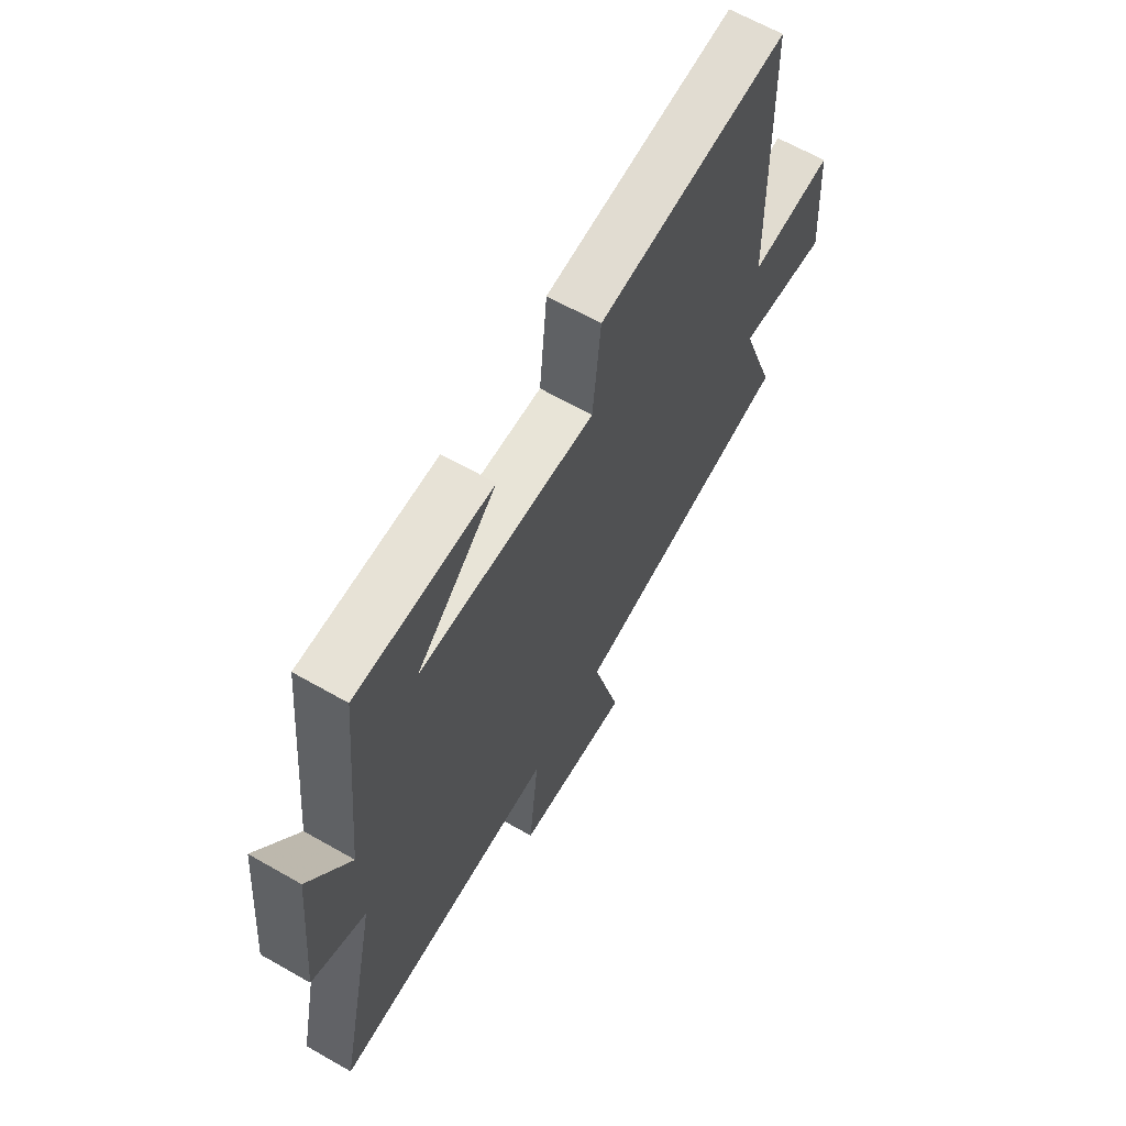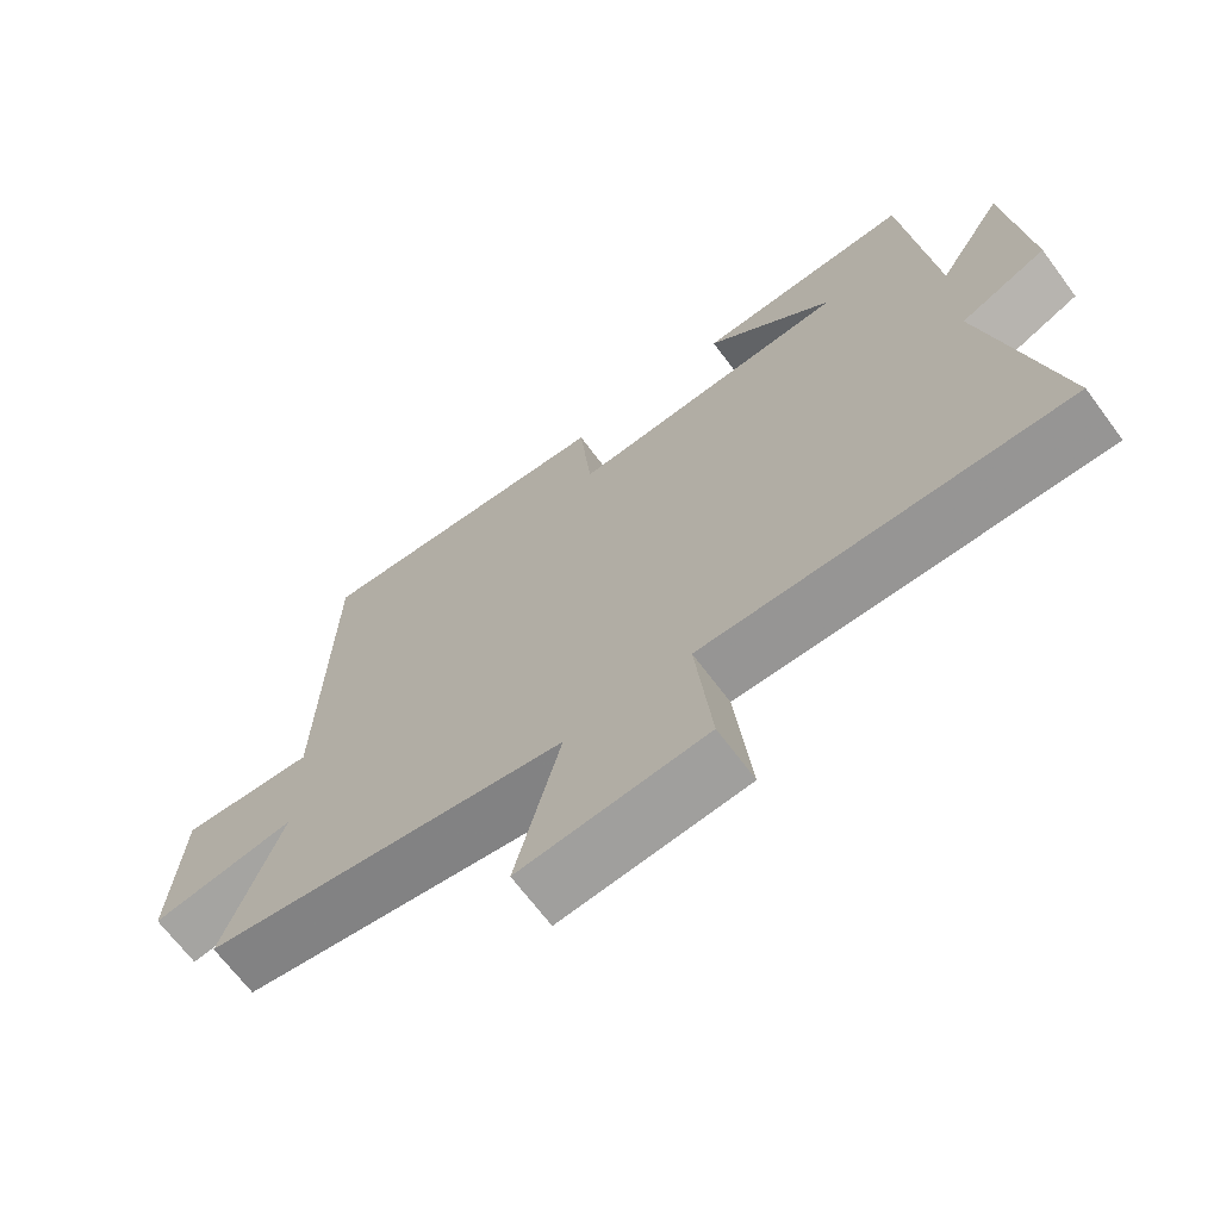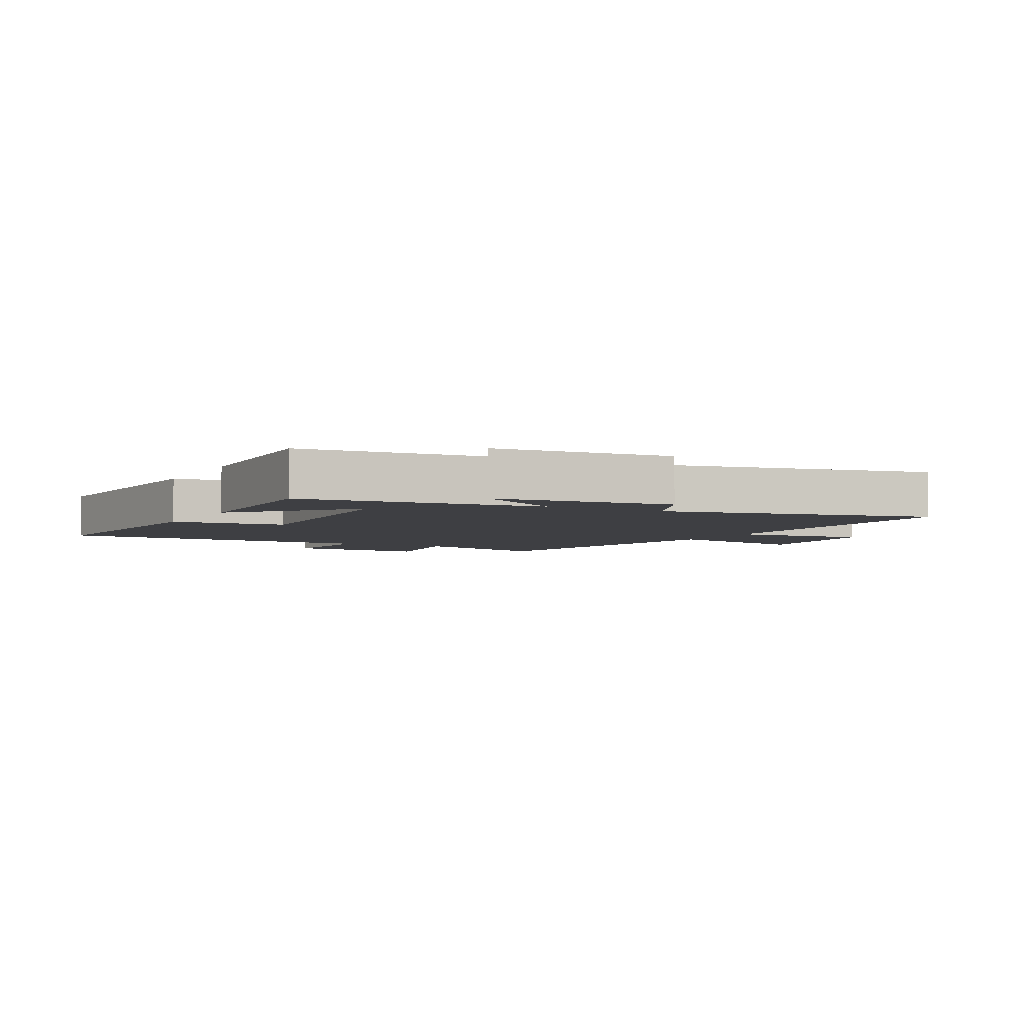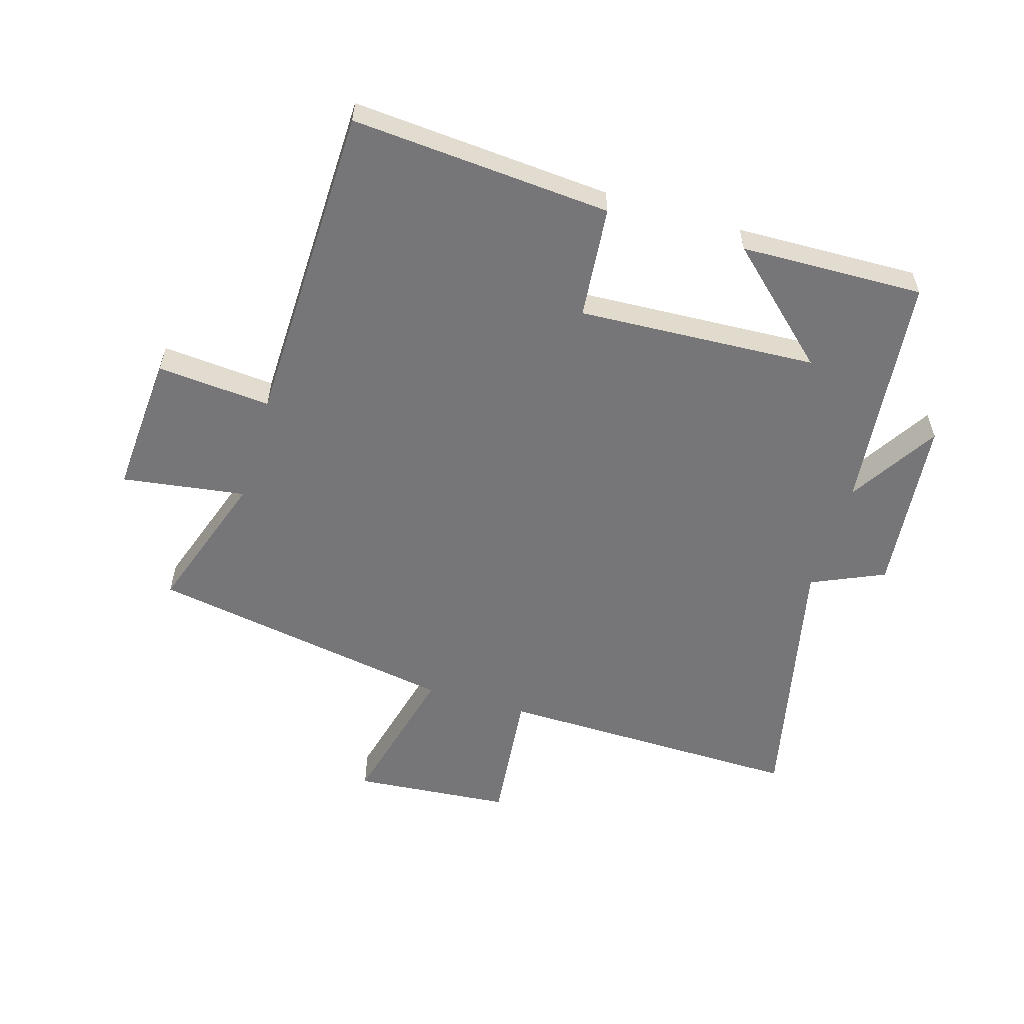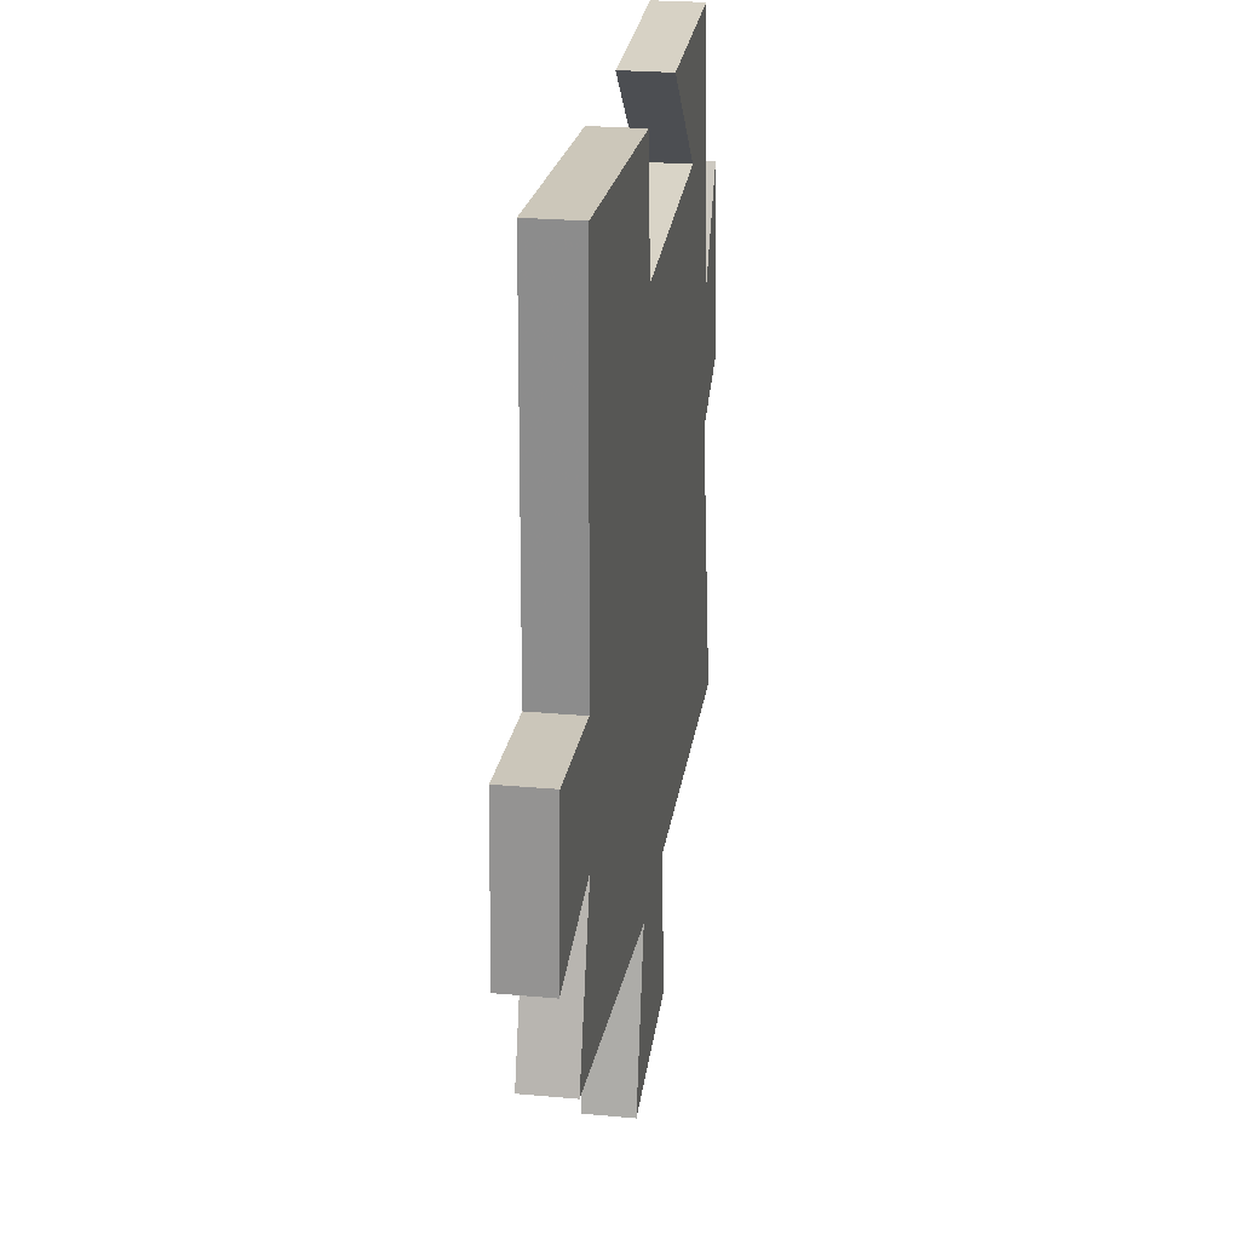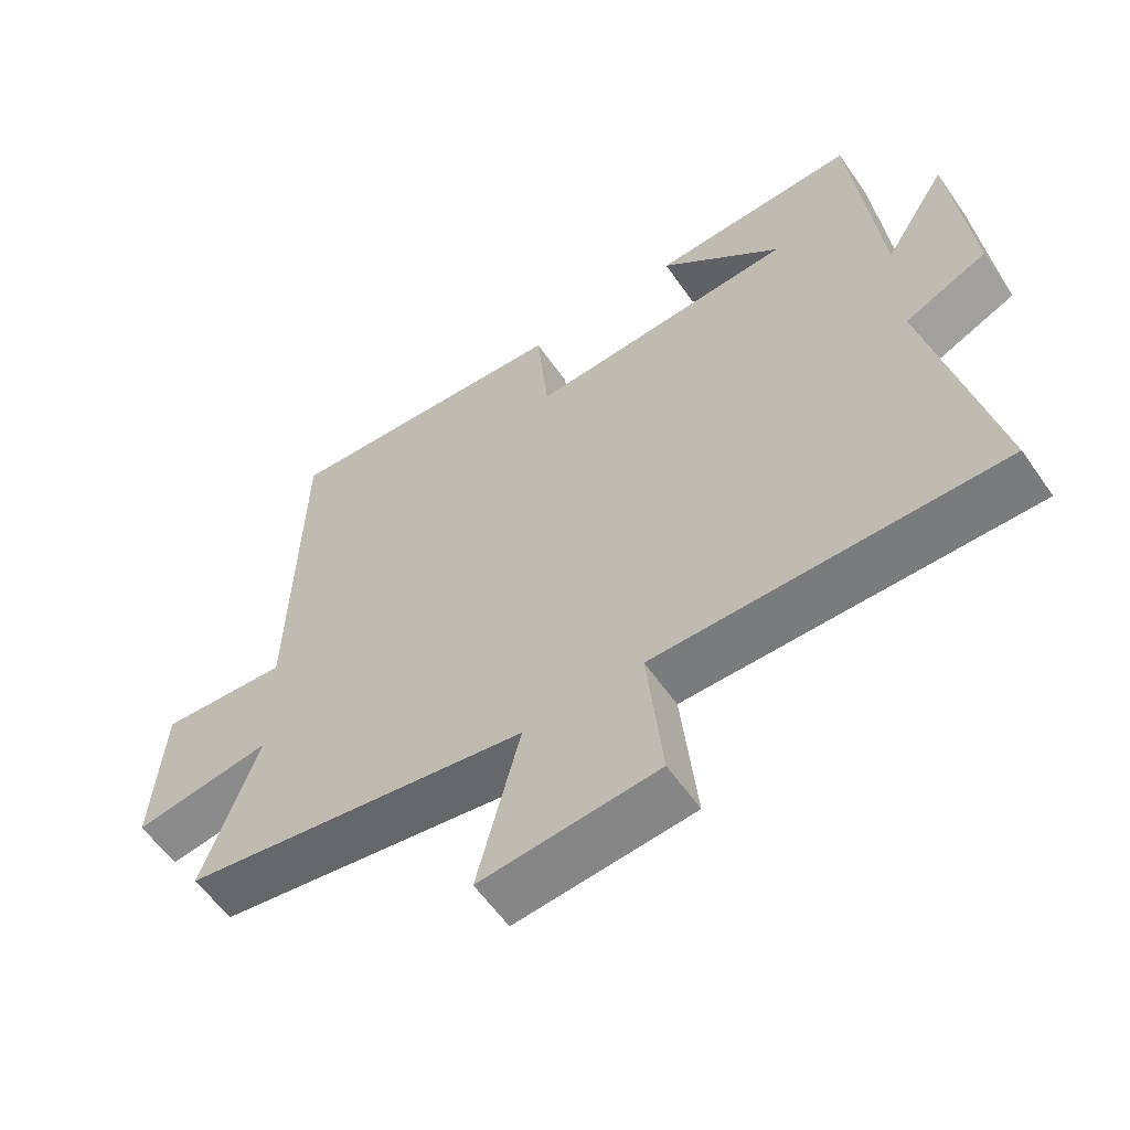
<metadata>
{"format":"obj","ext":"obj","renderer":"f3d","projection":"perspective","resolution":1024,"background":"white","views":[{"elev":64.5,"azim":119.9,"up":"+Z"},{"elev":-68.0,"azim":36.7,"up":"+Z"},{"elev":-4.2,"azim":62.2,"up":"+Y"},{"elev":-56.9,"azim":-16.6,"up":"+Y"},{"elev":25.7,"azim":-81.7,"up":"+Z"},{"elev":-58.9,"azim":34.6,"up":"+Z"}]}
</metadata>
<code>
v 0.593 0.07 -0.507
v 0.094 0.07 -0.5
v 0.116 0.07 -0.723
v -0.14 0.07 -0.745
v -0.078 0.07 -0.5
v -0.58 0.07 -0.414
v -0.5 0.07 -0.181
v -0.701 0.07 -0.21
v -0.685 0.07 0.02
v -0.5 0.07 0.005
v -0.487 0.07 0.532
v -0.065 0.07 0.5
v -0.048 0.07 0.317
v 0.34 0.07 0.337
v 0.163 0.07 0.5
v 0.461 0.07 0.508
v 0.5 0.07 0.12
v 0.591 0.07 0.265
v 0.619 0.07 -0.023
v 0.5 0.07 -0.076
v 0.593 0 -0.507
v 0.094 0 -0.5
v 0.116 0 -0.723
v -0.14 0 -0.745
v -0.078 0 -0.5
v -0.58 0 -0.414
v -0.5 0 -0.181
v -0.701 0 -0.21
v -0.685 0 0.02
v -0.5 0 0.005
v -0.487 0 0.532
v -0.065 0 0.5
v -0.048 0 0.317
v 0.34 0 0.337
v 0.163 0 0.5
v 0.461 0 0.508
v 0.5 0 0.12
v 0.591 0 0.265
v 0.619 0 -0.023
v 0.5 0 -0.076
f 17 18 19 20
f 16 17 20
f 14 15 16
f 14 16 20
f 13 14 20 1
f 10 11 12 13
f 7 8 9 10
f 7 10 13 1
f 5 6 7
f 2 3 4 5
f 2 5 7
f 1 2 7
f 40 39 38 37
f 40 37 36
f 36 35 34
f 40 36 34
f 21 40 34 33
f 33 32 31 30
f 30 29 28 27
f 21 33 30 27
f 27 26 25
f 25 24 23 22
f 27 25 22
f 27 22 21
f 1 21 22 2
f 2 22 23 3
f 3 23 24 4
f 4 24 25 5
f 5 25 26 6
f 6 26 27 7
f 7 27 28 8
f 8 28 29 9
f 9 29 30 10
f 10 30 31 11
f 11 31 32 12
f 12 32 33 13
f 13 33 34 14
f 14 34 35 15
f 15 35 36 16
f 16 36 37 17
f 17 37 38 18
f 18 38 39 19
f 19 39 40 20
f 20 40 21 1

</code>
